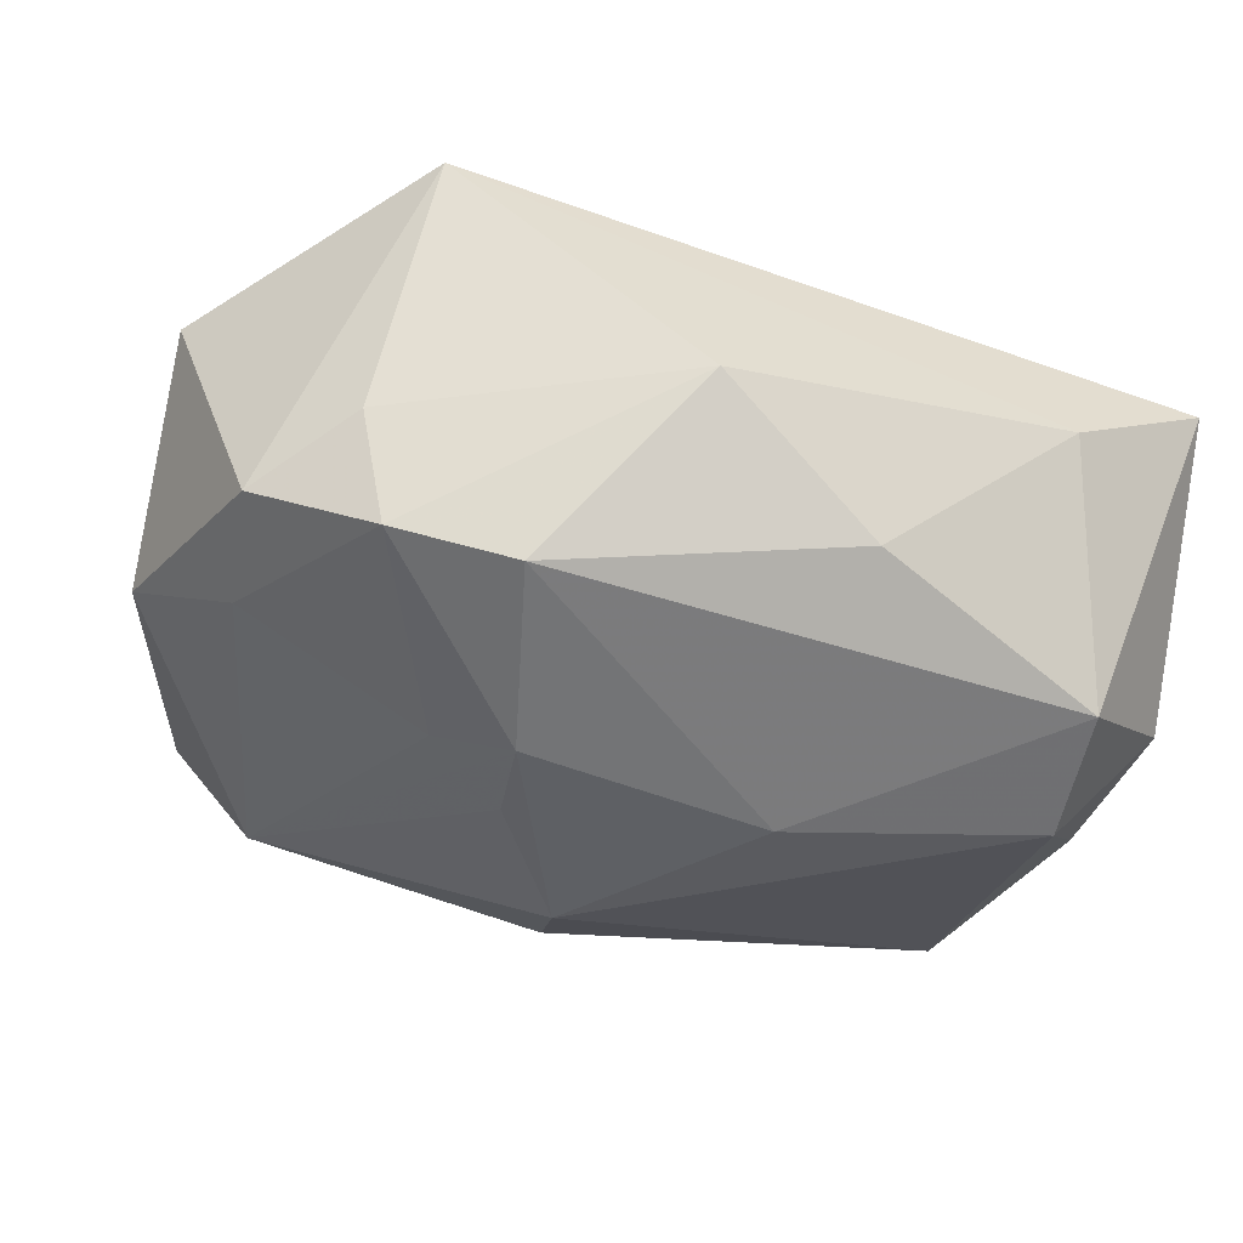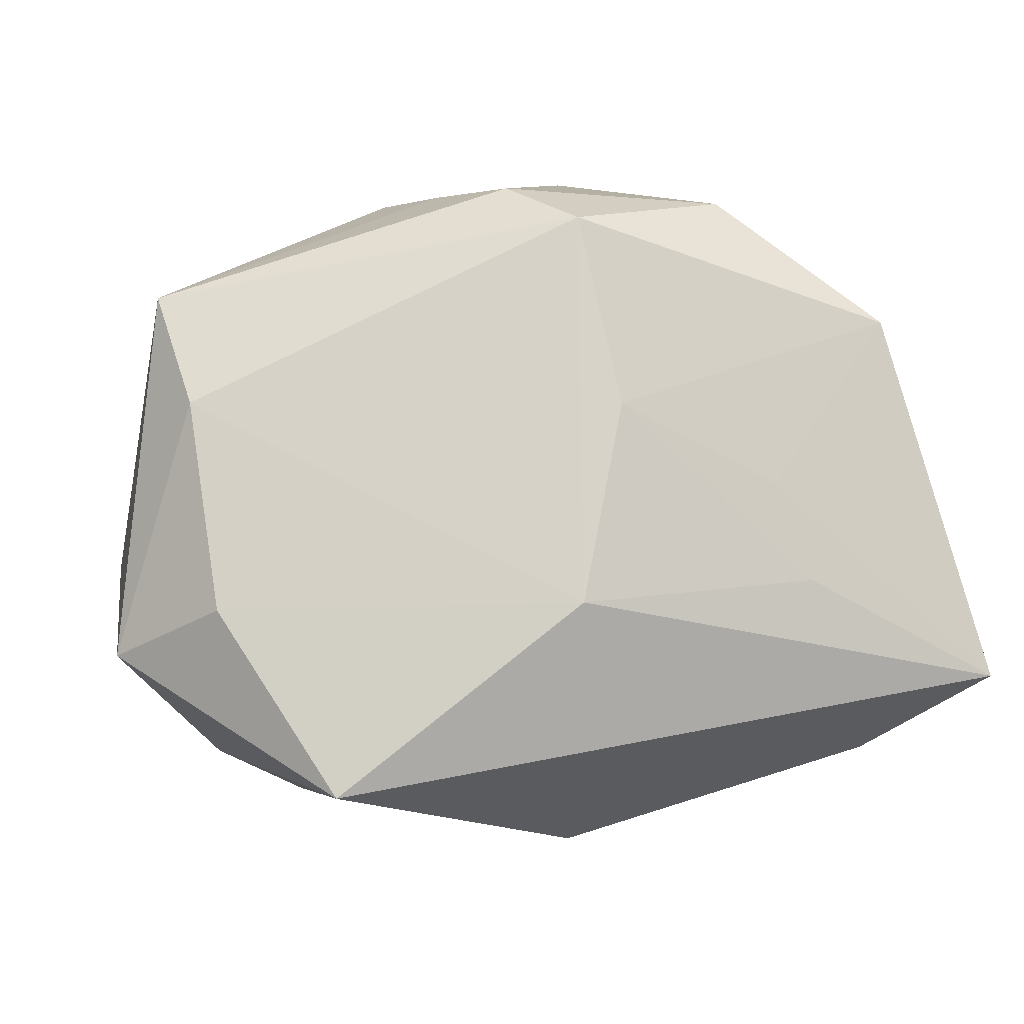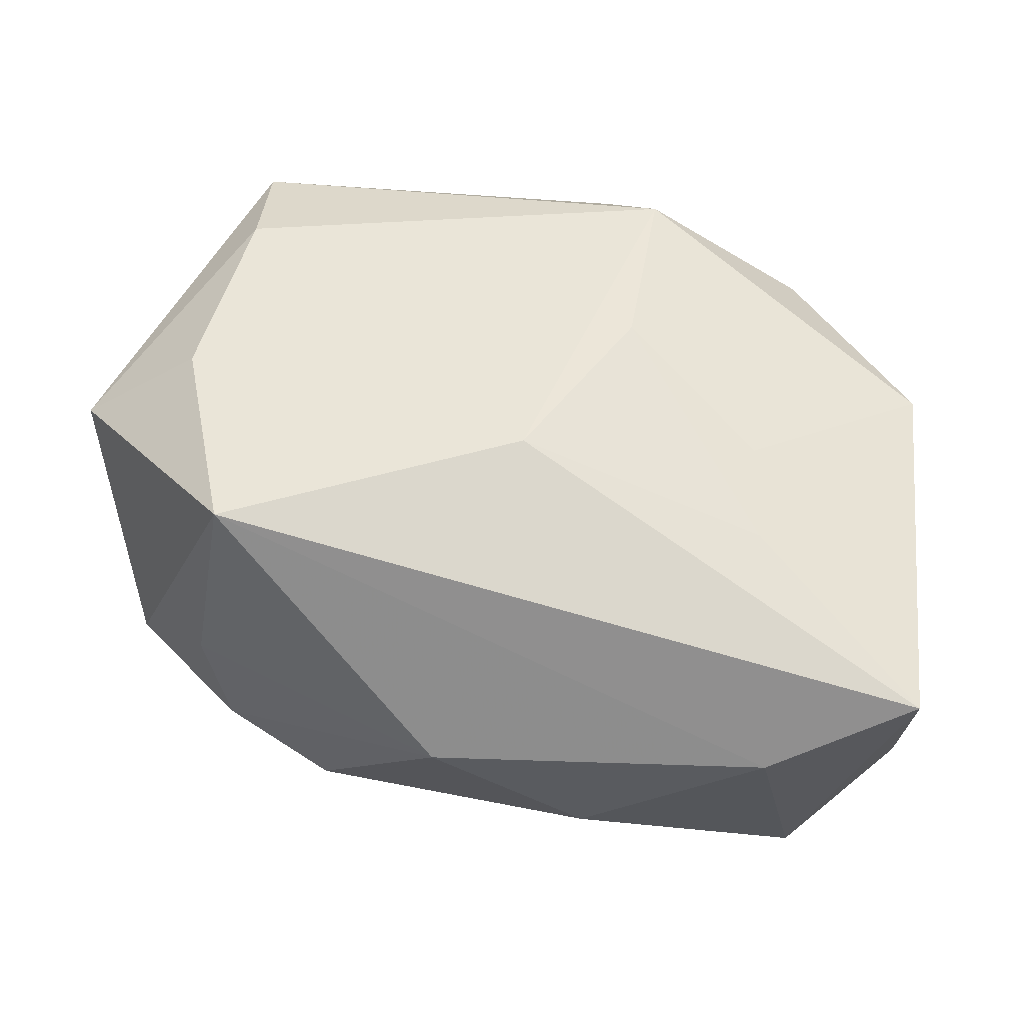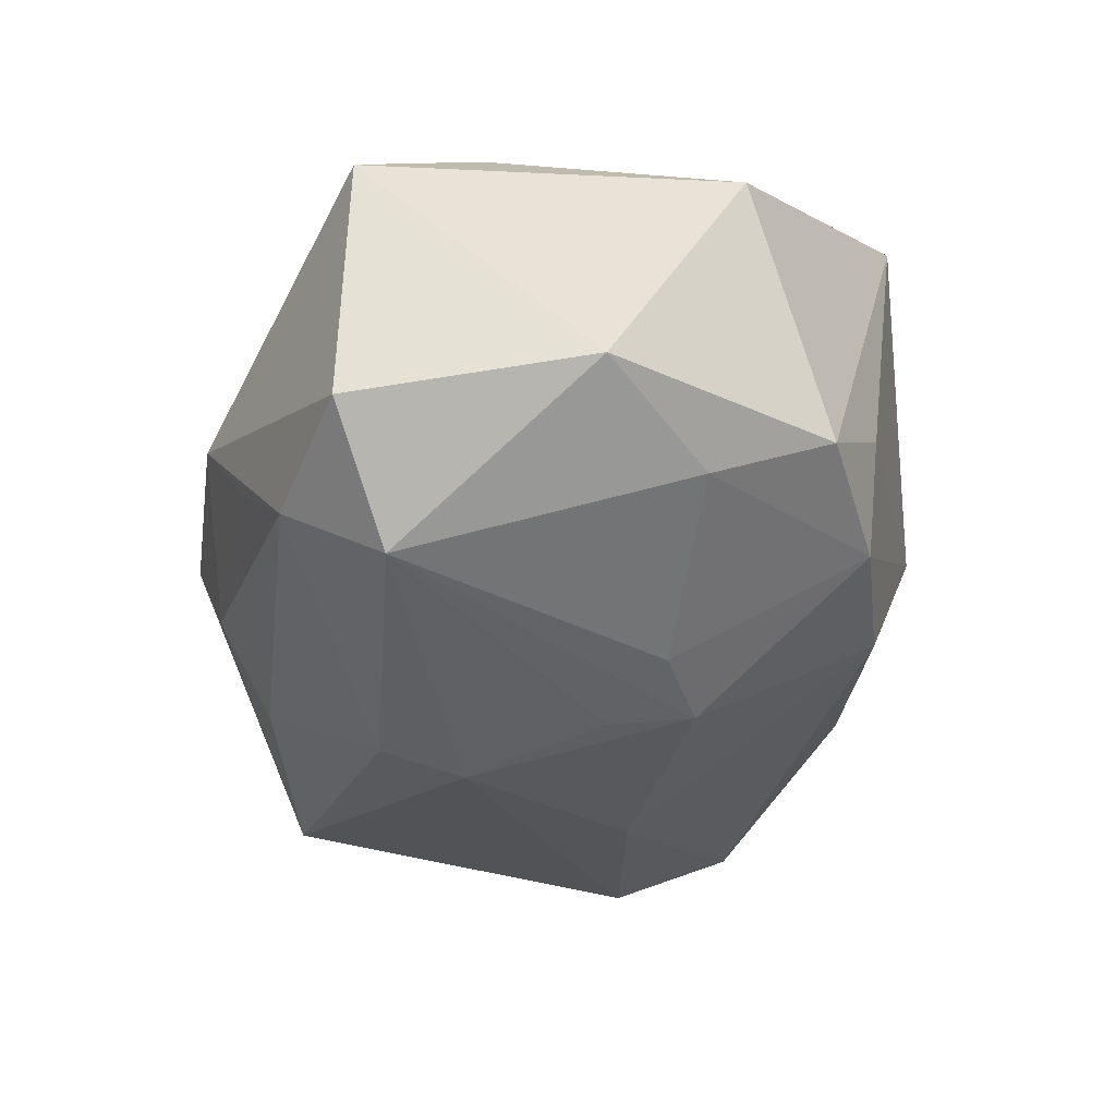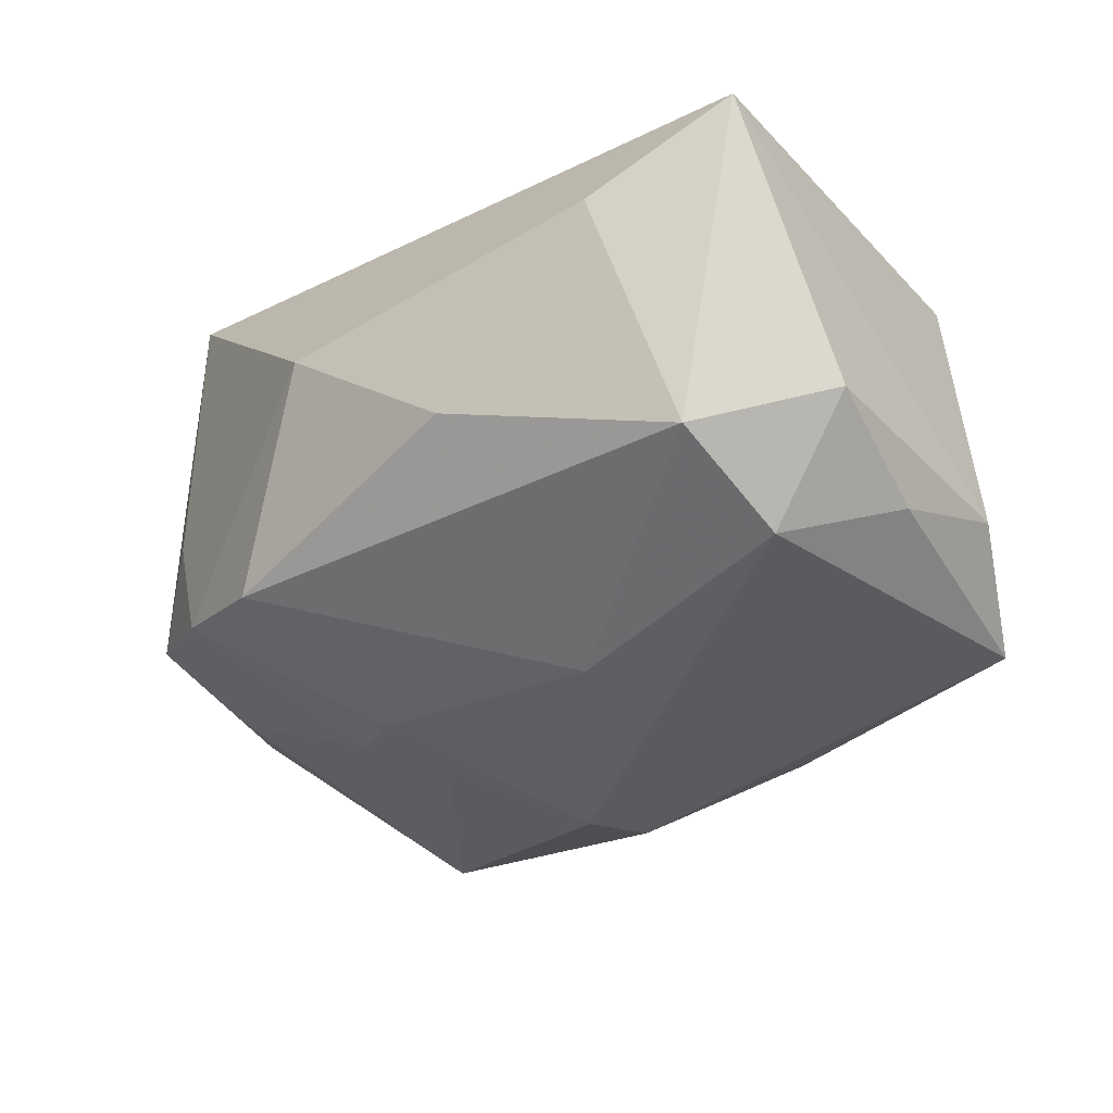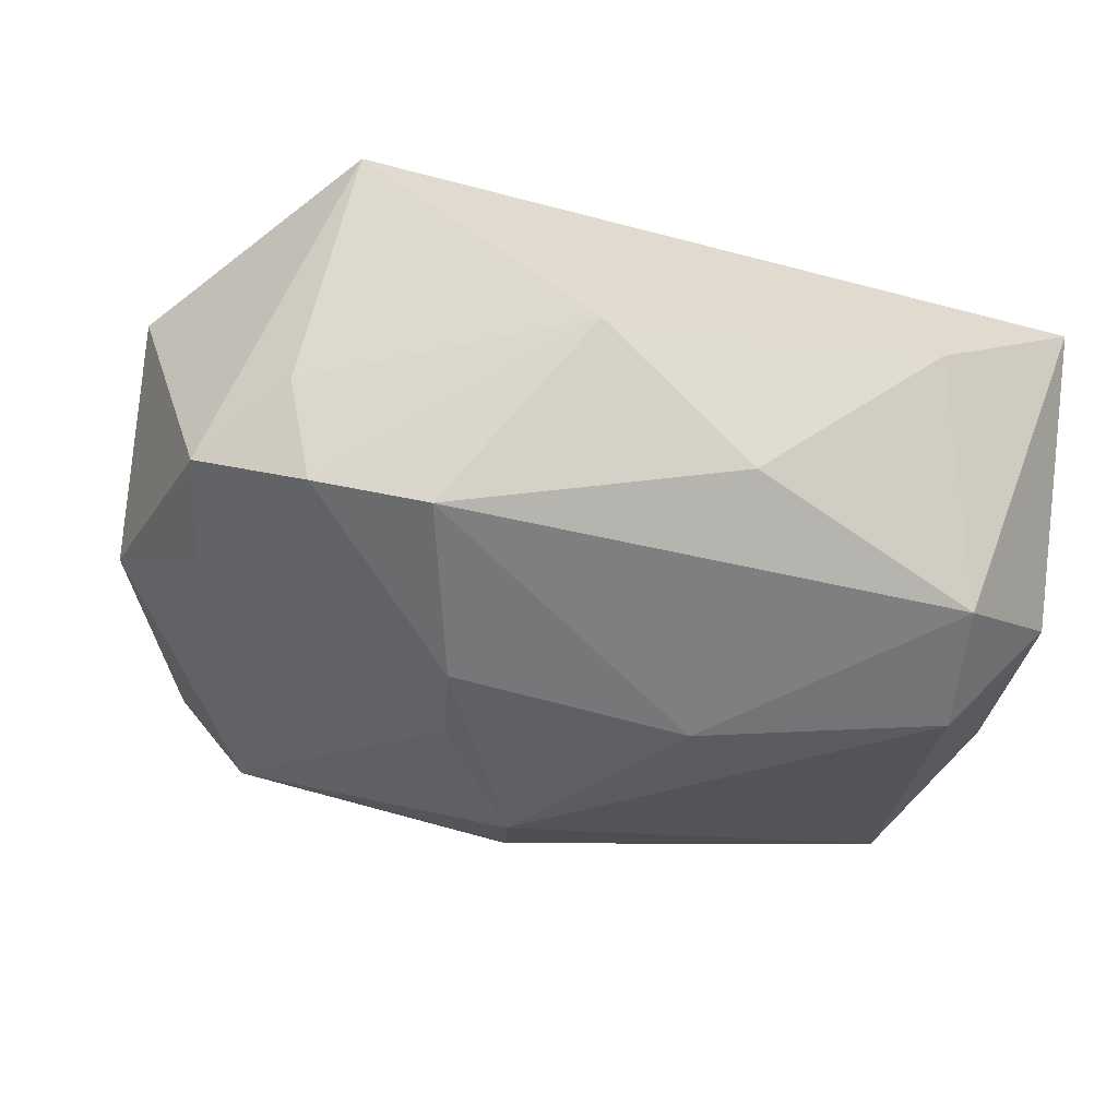
<metadata>
{"format":"obj","ext":"obj","renderer":"f3d","projection":"perspective","resolution":1024,"background":"white","views":[{"elev":-33.3,"azim":-17.8,"up":"+Z"},{"elev":78.2,"azim":-14.6,"up":"+Z"},{"elev":45.1,"azim":7.4,"up":"+Z"},{"elev":-26.6,"azim":-102.3,"up":"+Z"},{"elev":-39.6,"azim":37.1,"up":"+Z"},{"elev":-34.6,"azim":-11.2,"up":"+Z"}]}
</metadata>
<code>
v 0.03185 0.006652 -0.01067
v 0.03185 -0.01248 -0.01191
v 0.003896 0.02255 0.01488
v 0.007309 -0.02463 -0.009579
v -0.02356 0.01672 -0.01354
v -0.024 -0.01777 -0.00126
v -0.01114 0.02539 -0.003858
v 0.008361 0.01758 0.0185
v -0.003888 -0.02731 -0.0003069
v -0.01804 0.02334 -0.008496
v 0.006598 -0.006919 -0.02036
v 0.02374 -0.01965 -0.01593
v -0.01092 -0.007654 -0.0179
v -0.01409 -0.02035 -0.01241
v -0.02034 -0.02109 0.01732
v 0.01814 -0.005728 0.01393
v -0.02471 0.02014 0.01627
v 0.03165 -0.02376 0.006684
v -0.03026 -0.01255 -0.005393
v -0.02854 0.02127 -0.004859
v -0.005482 0.02793 0.002464
v 0.03028 -0.002356 -0.01466
v -0.01579 -0.004406 -0.01581
v -0.02898 -0.003933 -0.008042
v -0.0223 -0.01741 -0.009537
v -0.03465 0.004305 -0.003096
v 0.02463 -0.01058 -0.01953
v 0.001015 -0.0117 0.0185
v 0.02097 -0.02622 0.001138
v 0.02755 0.01596 -0.01496
v 0.009668 0.02706 -0.0001639
v 0.007789 0.002434 0.01832
v -0.003928 0.007777 -0.02105
v 0.004822 0.02542 -0.006457
v -0.02563 -0.005316 0.01803
v -0.002957 0.01388 -0.0191
v -0.01016 -0.001389 -0.01863
v 0.03069 0.005665 0.009985
v -0.03447 -0.005637 0.01184
v -0.001244 0.02543 0.008609
v 0.006973 0.02109 -0.01307
v -0.02397 0.01068 0.0185
v 0.01901 -0.01358 0.01272
v 0.02048 0.01854 0.01041
f 21 20 17
f 19 15 39
f 6 25 9
f 9 15 6
f 6 19 25
f 15 19 6
f 8 28 32
f 39 15 35
f 15 28 35
f 27 22 2
f 9 25 14
f 25 13 14
f 38 8 32
f 18 28 15
f 17 8 3
f 28 8 42
f 42 35 28
f 42 8 17
f 42 17 39
f 39 35 42
f 10 20 21
f 11 14 13
f 33 27 11
f 11 13 33
f 20 10 5
f 12 11 27
f 14 11 12
f 12 27 2
f 2 18 12
f 2 22 1
f 1 18 2
f 38 18 1
f 32 28 43
f 28 18 43
f 21 17 40
f 17 3 40
f 8 38 44
f 44 3 8
f 41 10 34
f 20 5 26
f 26 19 39
f 26 17 20
f 39 17 26
f 25 19 24
f 19 26 24
f 24 26 5
f 33 13 37
f 37 5 33
f 13 5 37
f 36 10 41
f 36 5 10
f 33 5 36
f 9 14 4
f 14 12 4
f 16 38 32
f 32 43 16
f 16 18 38
f 16 43 18
f 38 1 30
f 30 44 38
f 30 1 22
f 41 34 30
f 30 36 41
f 22 27 30
f 30 27 33
f 33 36 30
f 7 10 21
f 21 34 7
f 7 34 10
f 23 5 13
f 23 24 5
f 23 13 25
f 25 24 23
f 29 12 18
f 29 4 12
f 9 4 29
f 29 15 9
f 29 18 15
f 44 30 31
f 31 30 34
f 3 44 31
f 31 34 21
f 31 40 3
f 21 40 31

</code>
